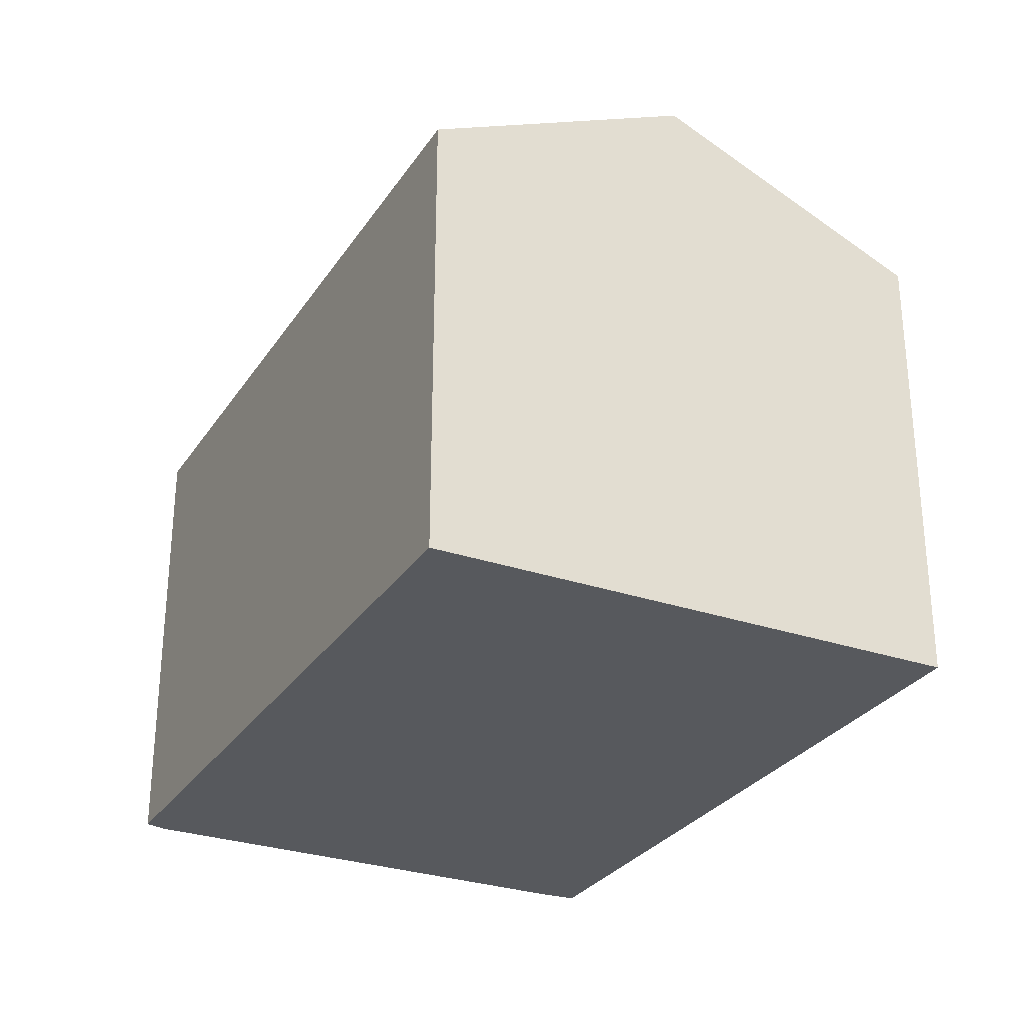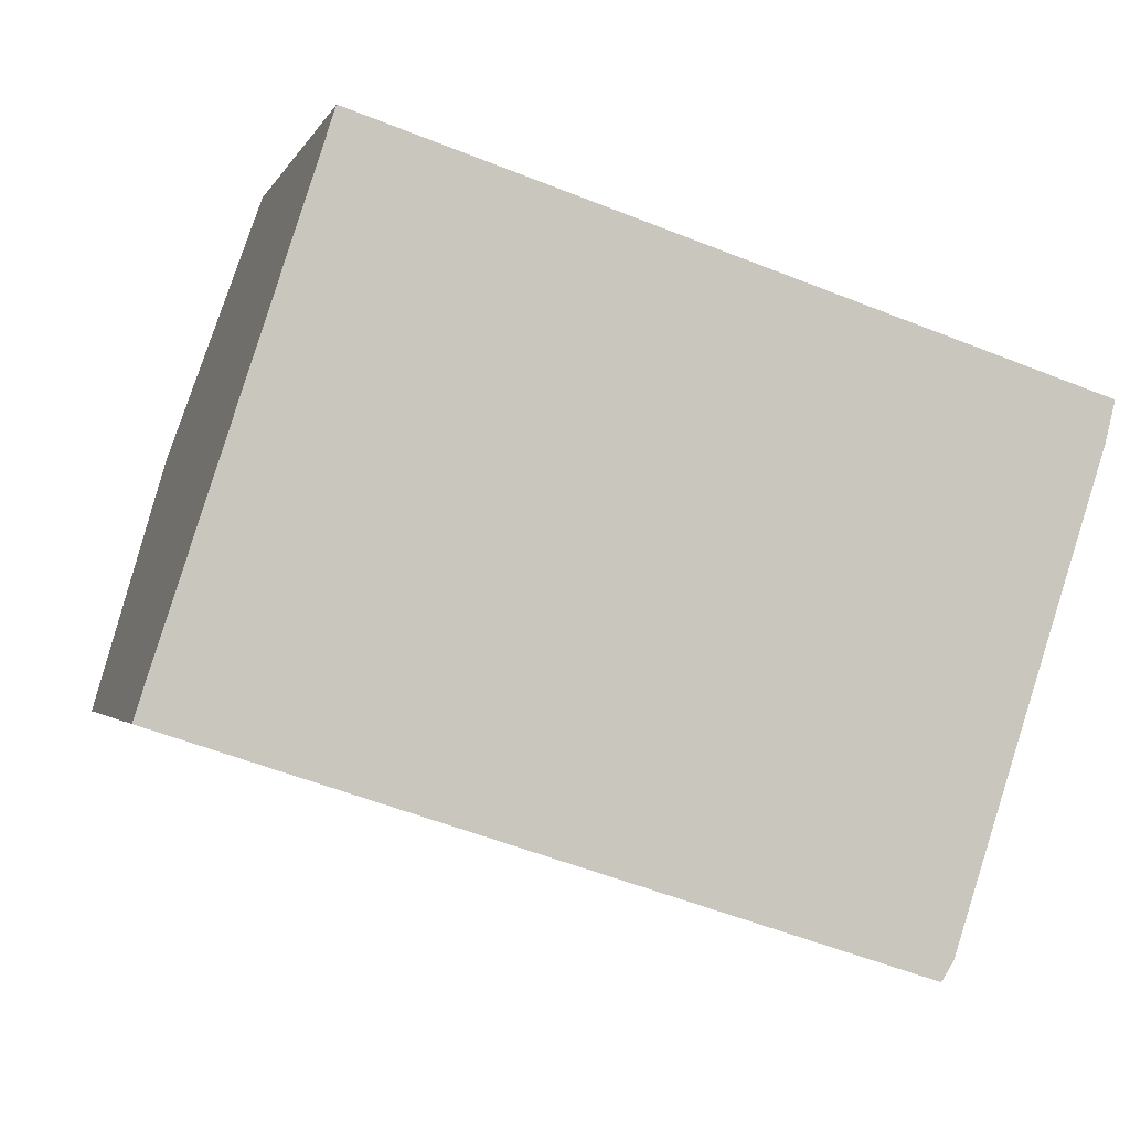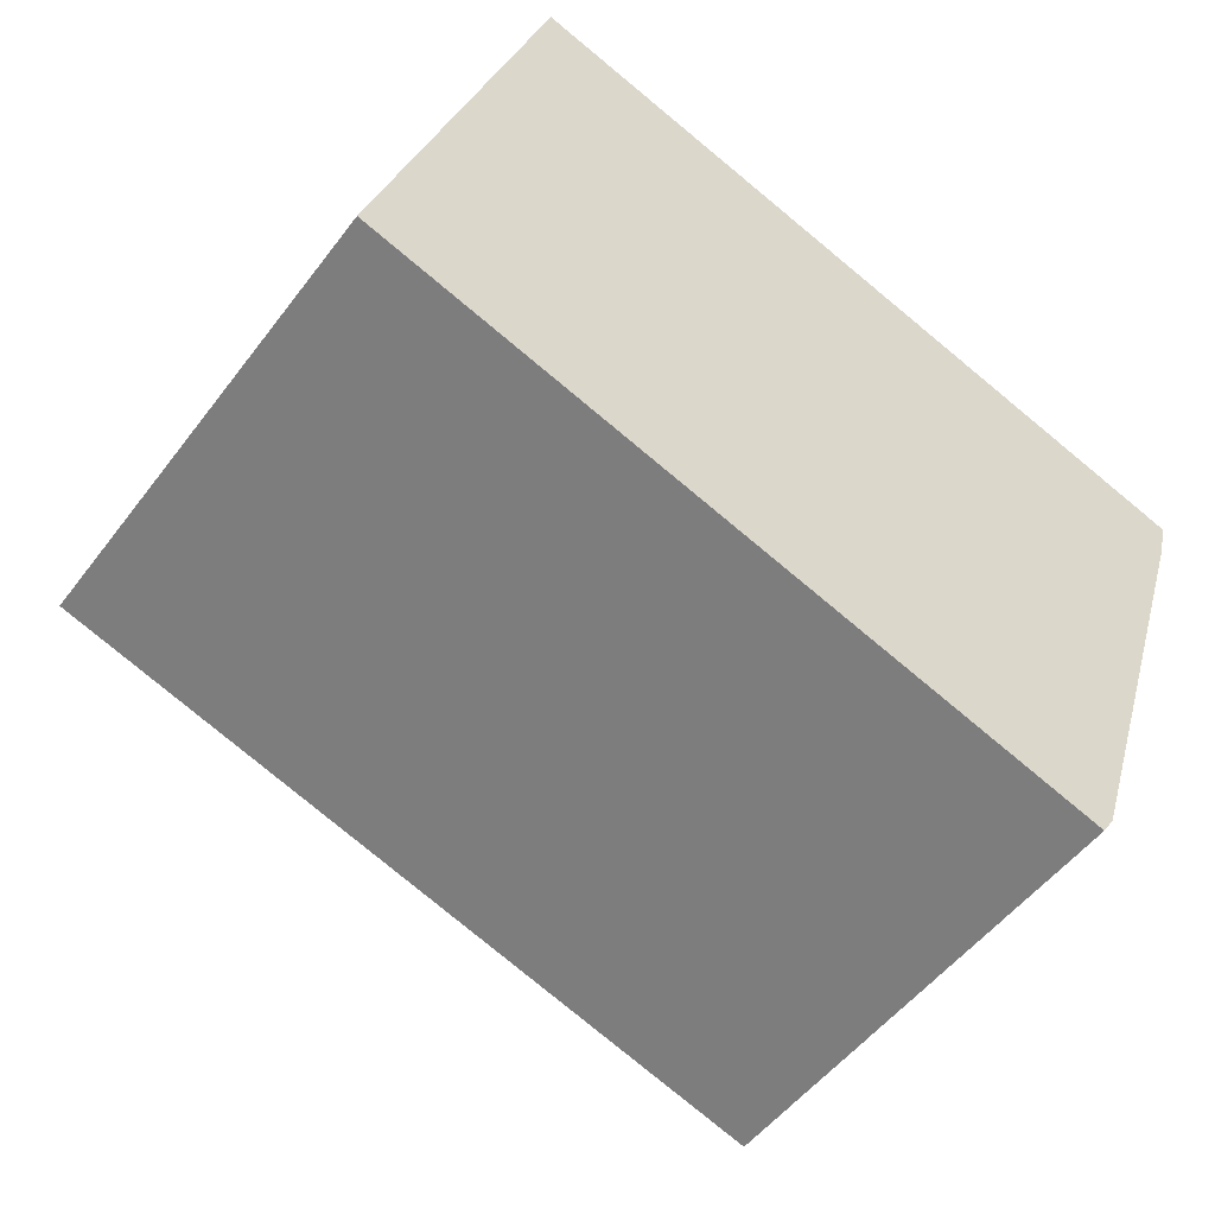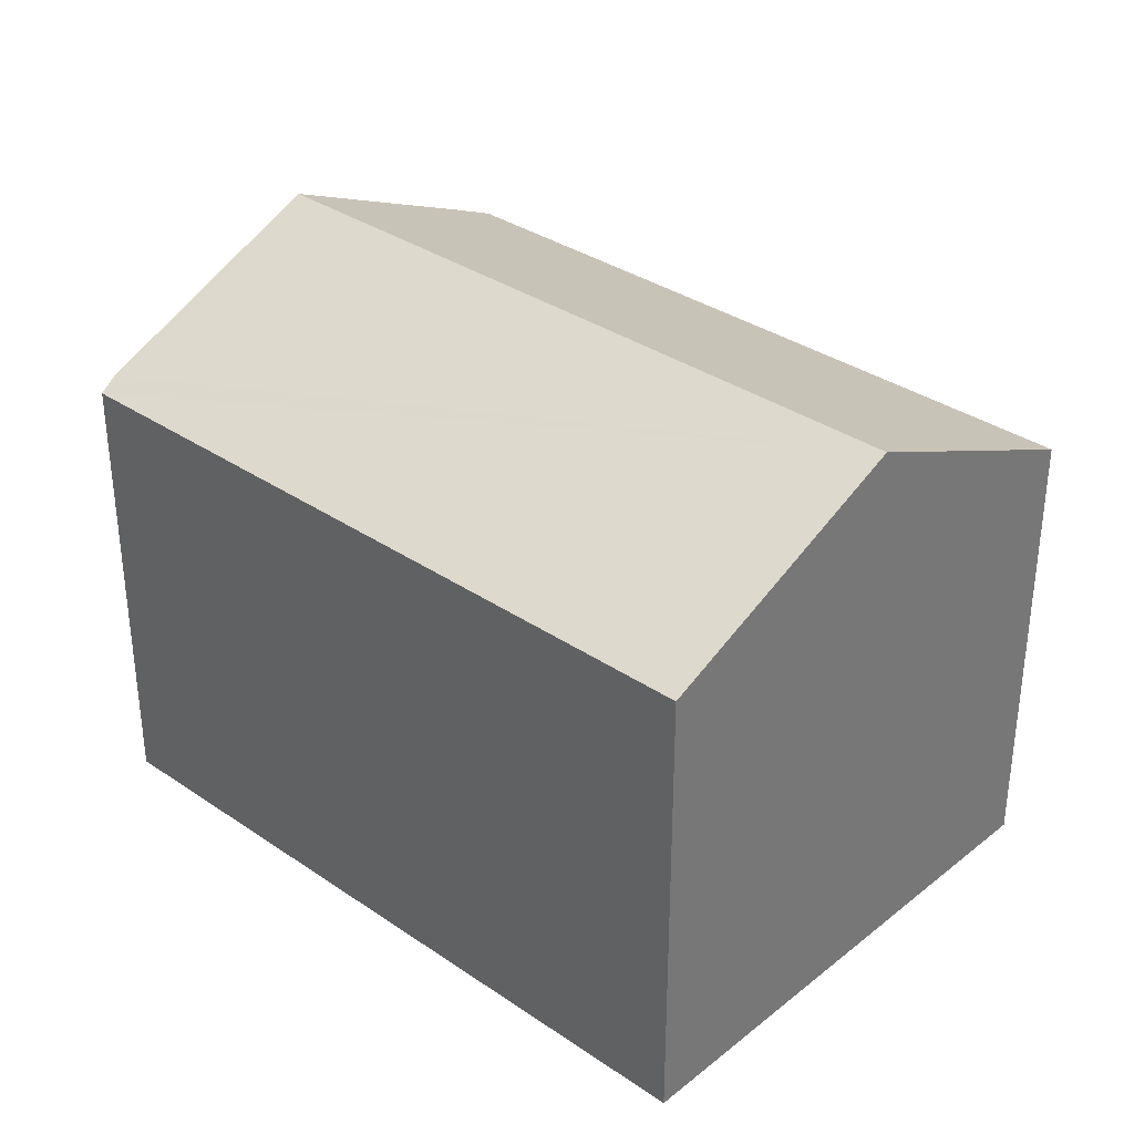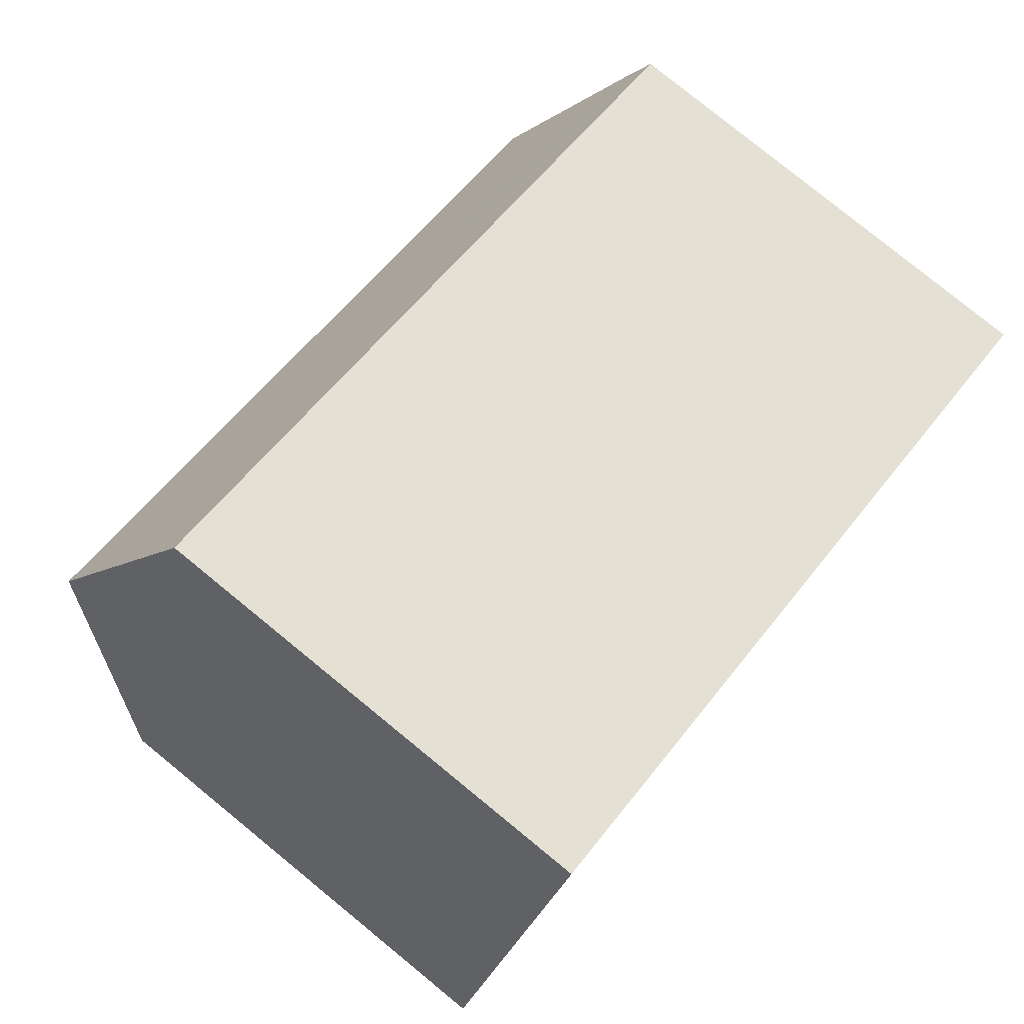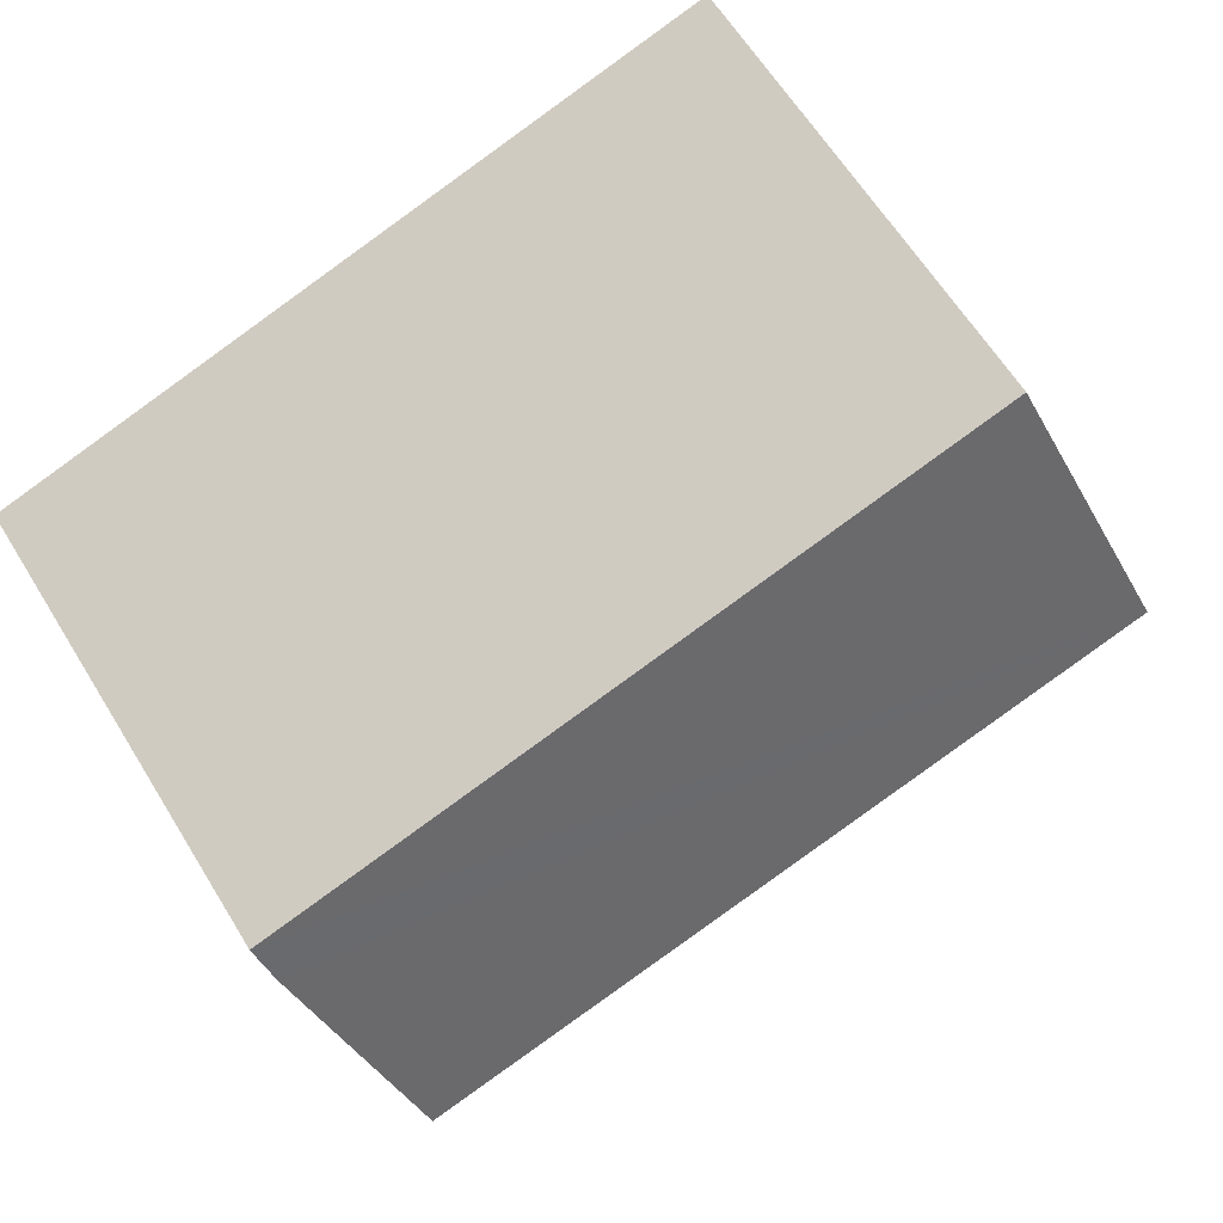
<metadata>
{"format":"obj","ext":"obj","renderer":"f3d","projection":"perspective","resolution":1024,"background":"white","views":[{"elev":-29.1,"azim":-99.0,"up":"+Y"},{"elev":-1.9,"azim":-14.4,"up":"+Z"},{"elev":-51.2,"azim":-35.7,"up":"+Z"},{"elev":33.9,"azim":-119.1,"up":"+Y"},{"elev":79.5,"azim":-50.8,"up":"+Z"},{"elev":62.4,"azim":148.5,"up":"+Z"}]}
</metadata>
<code>
v  1.539 10.69 4.763
v  16.03 8.842 4.544
v  14.71 10.69 0.486
v  16.21 8.511 5.291
v  3.086 8.511 9.554
v  13.28 8.676 -3.94
v  13.05 8.503 -4.287
v  0 8.523 5.219e-16
v  13.28 2.413e-16 -3.94
v  13.05 2.625e-16 -4.287
v  0 0 0
v  3.086 -5.85e-16 9.554
v  1.539 -2.917e-16 4.763
v  16.21 -3.24e-16 5.291
v  14.71 -2.976e-17 0.486
v  16.03 -2.782e-16 4.544
g defaultobject
f 1 2 3
f 2 1 4
f 4 1 5
f 6 1 3
f 1 6 7
f 1 7 8
f 9 7 6
f 7 9 10
f 7 11 8
f 11 7 10
f 11 1 8
f 1 11 5
f 5 11 12
f 12 11 13
f 12 4 5
f 4 12 14
f 2 6 3
f 6 2 9
f 9 2 15
f 15 2 16
f 4 16 2
f 16 4 14
f 13 14 12
f 14 13 11
f 14 11 10
f 14 10 16
f 16 10 15
f 15 10 9

</code>
